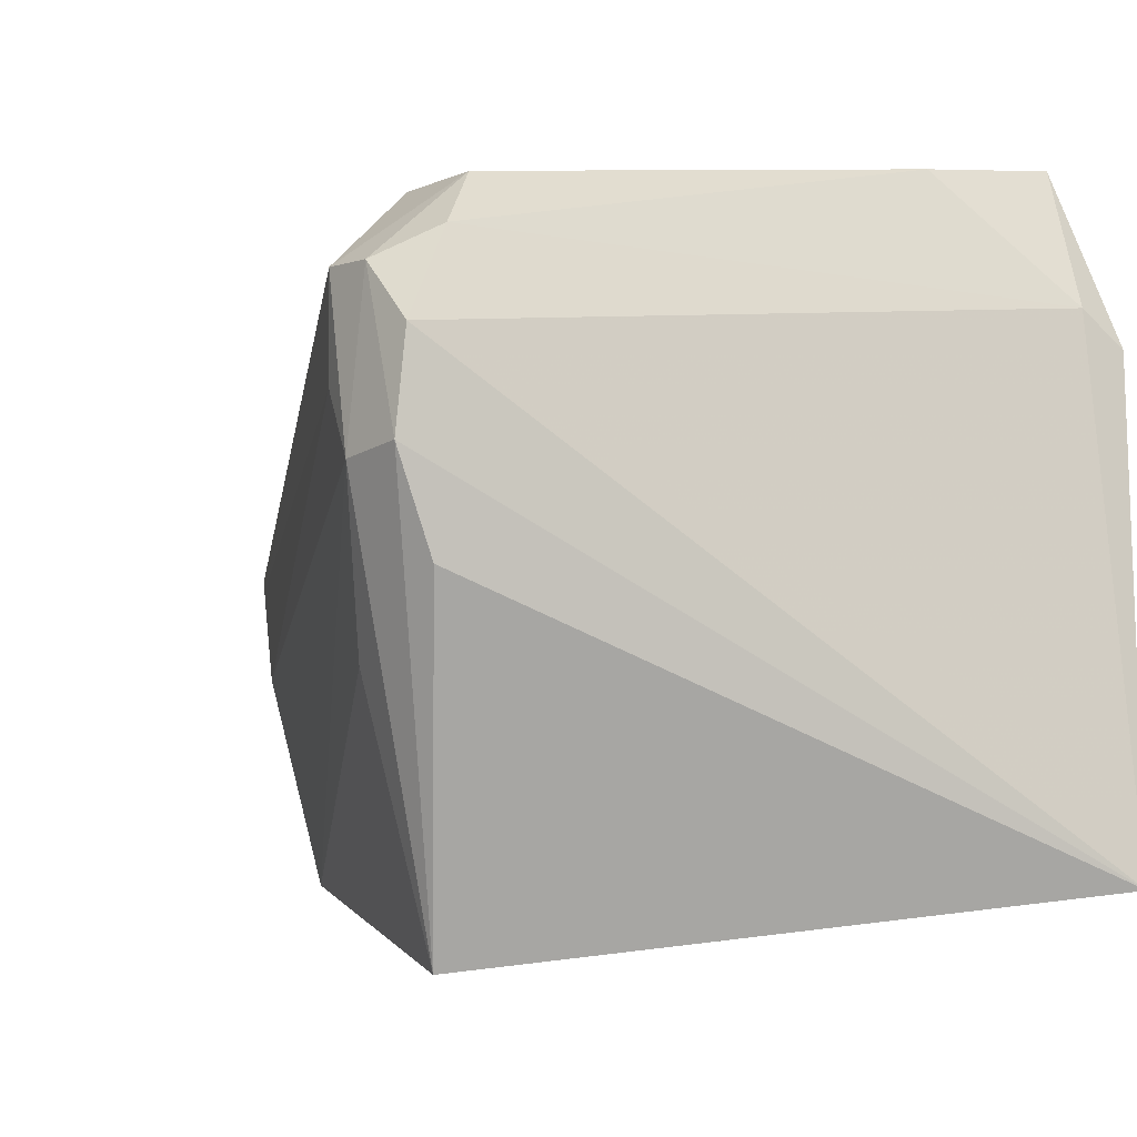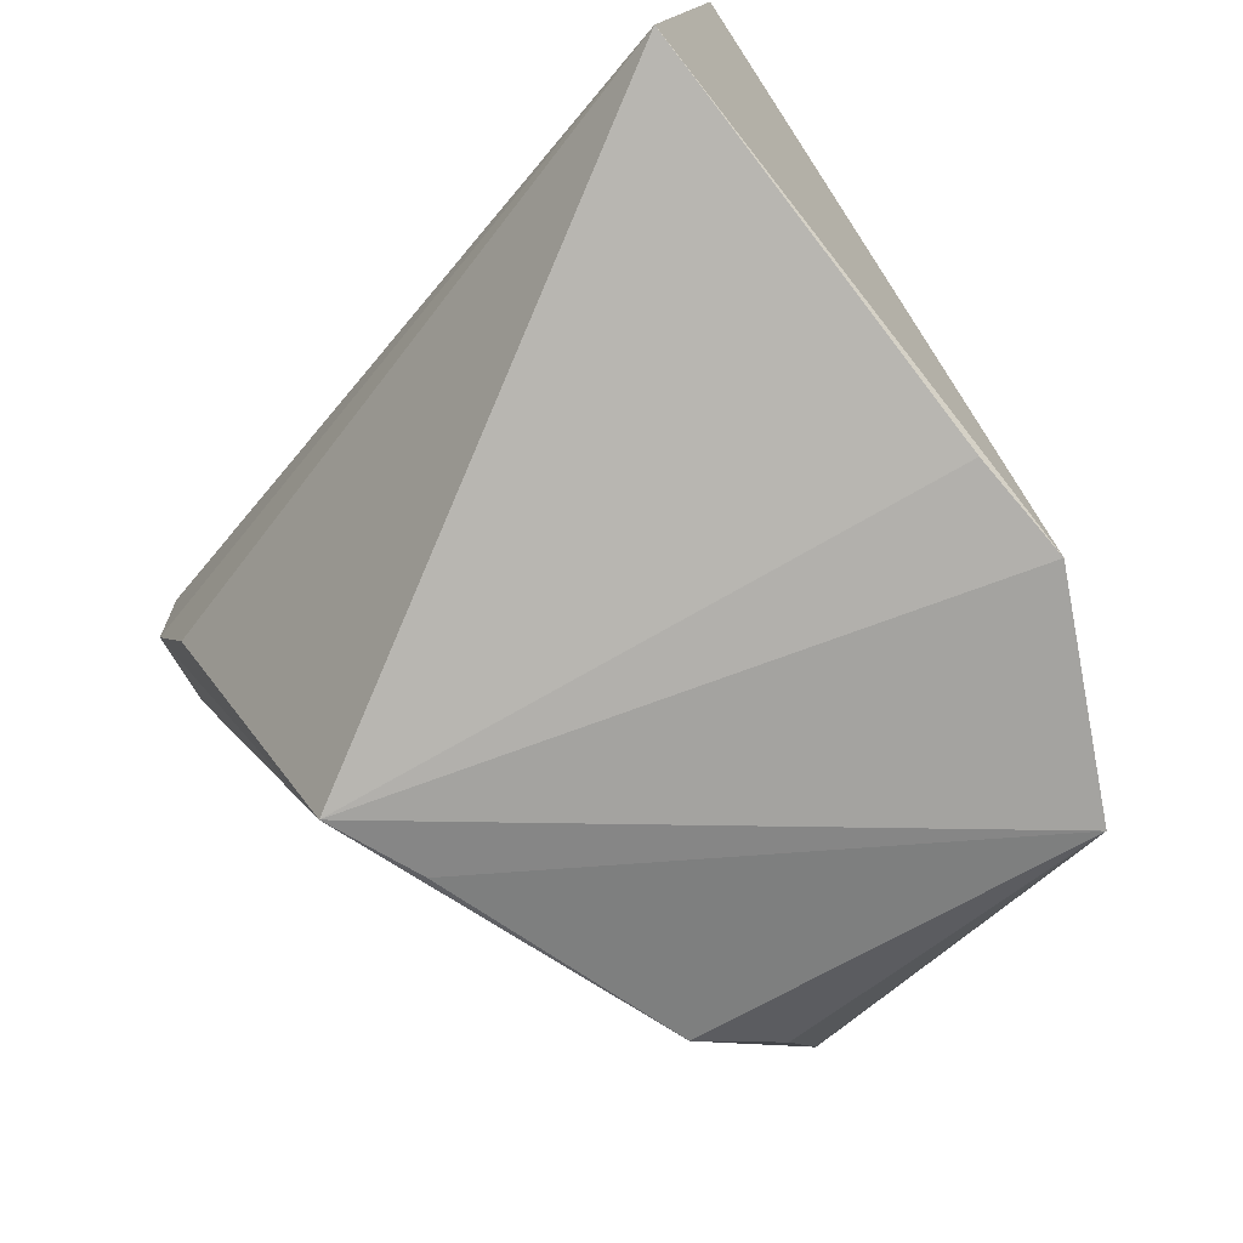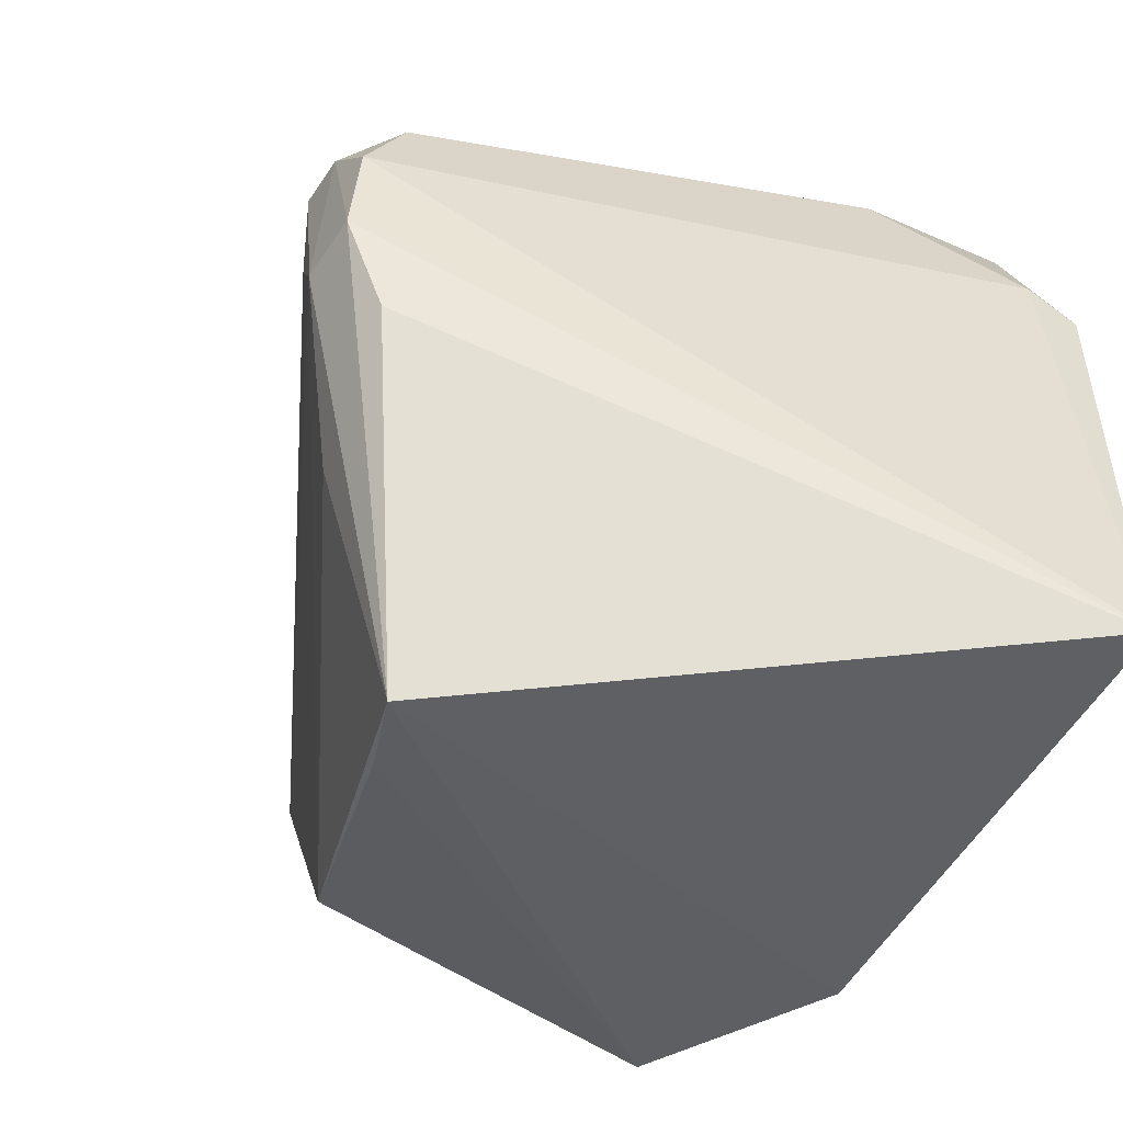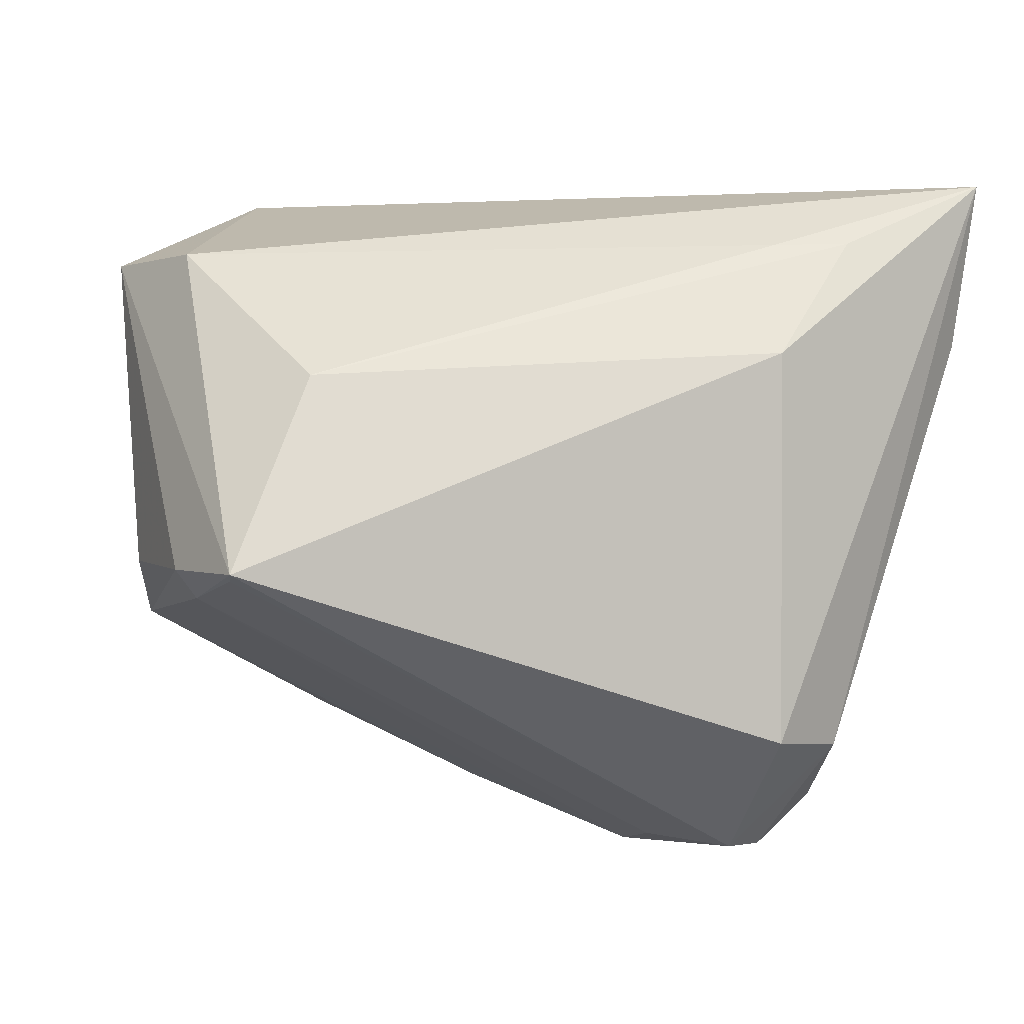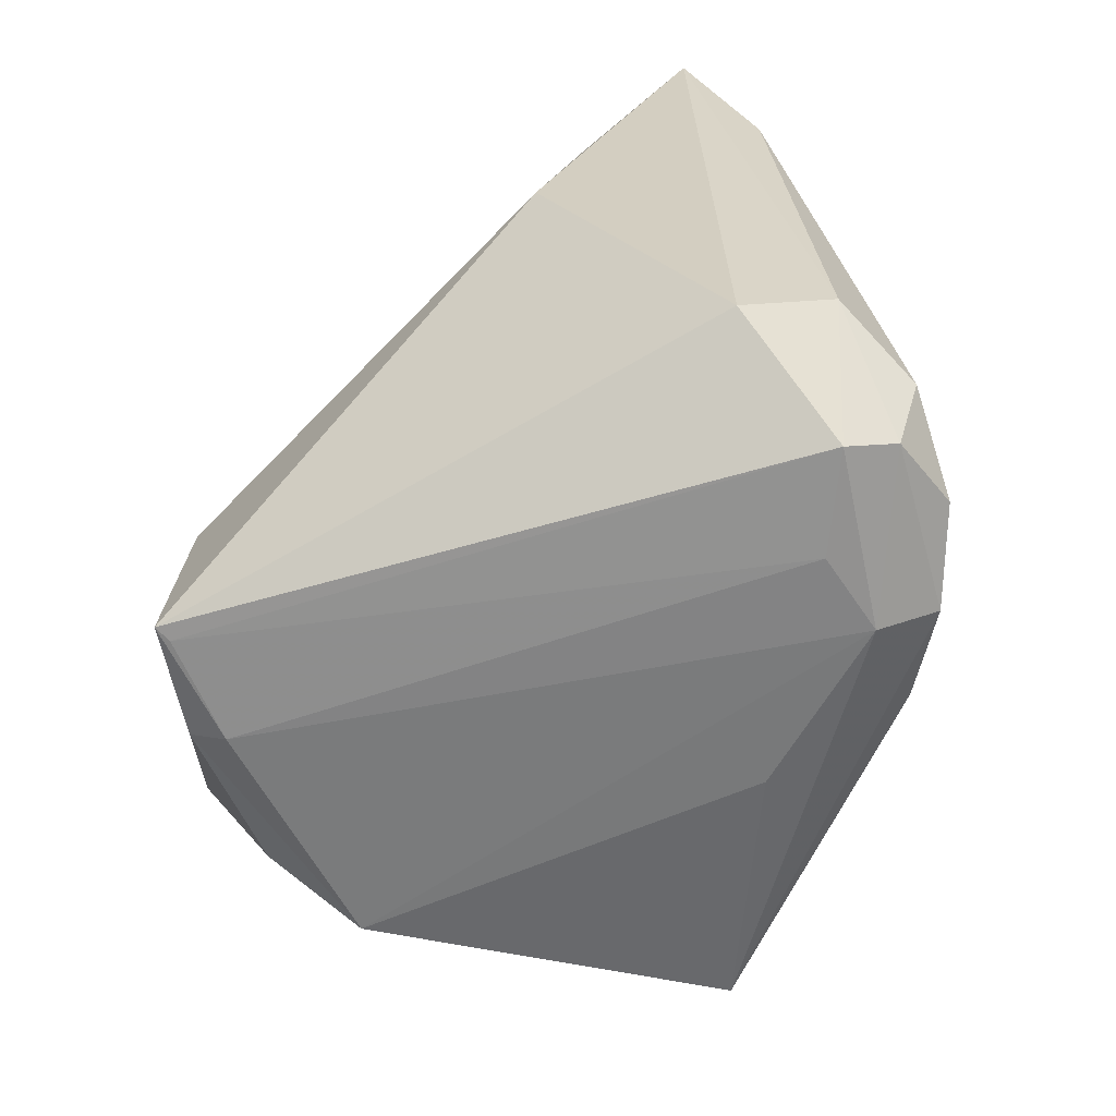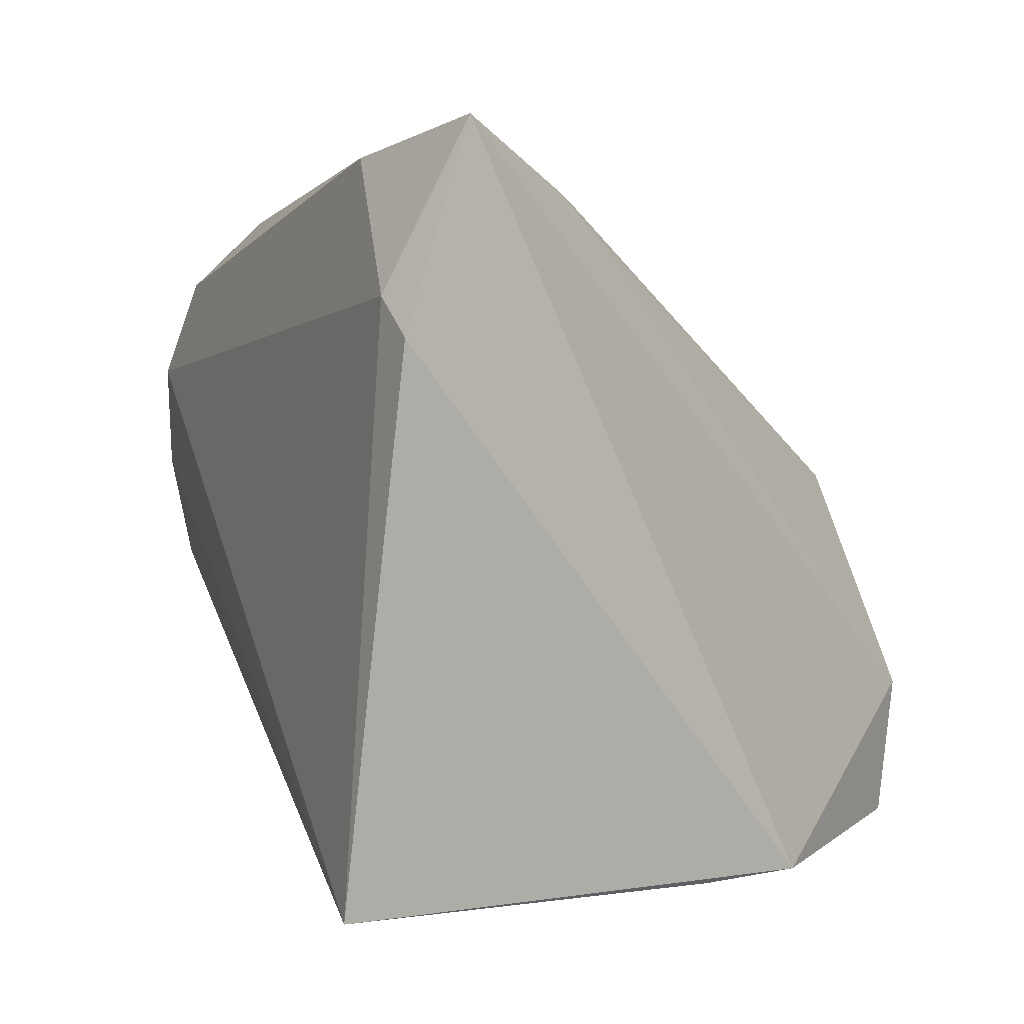
<metadata>
{"format":"obj","ext":"obj","renderer":"f3d","projection":"perspective","resolution":1024,"background":"white","views":[{"elev":-9.3,"azim":50.6,"up":"+Z"},{"elev":-75.4,"azim":124.0,"up":"+Z"},{"elev":-48.9,"azim":58.0,"up":"+Z"},{"elev":-1.5,"azim":-47.5,"up":"+Y"},{"elev":22.0,"azim":-25.1,"up":"+Z"},{"elev":5.3,"azim":142.5,"up":"+Z"}]}
</metadata>
<code>
v 0.008875 0.02841 0.087
v 0.01055 0.02753 0.08319
v 0.01169 0.0277 0.06999
v -0.005618 0.02643 0.07
v 0.003829 0.01145 0.08275
v -0.0005143 0.02858 0.06958
v 0.01075 0.02868 0.08234
v 0.00632 0.01265 0.08338
v -0.009063 0.01833 0.07834
v 0.003334 0.01466 0.06815
v -0.006111 0.02642 0.07325
v 0.008875 0.0243 0.08622
v 0.006557 0.01148 0.08107
v 0.002763 0.01421 0.08517
v 0.001977 0.02831 0.06954
v -0.004886 0.0174 0.07039
v -0.006561 0.02306 0.07833
v 0.006377 0.01234 0.07624
v 0.005193 0.01142 0.08262
v 0.002496 0.02376 0.08543
v 0.005168 0.01409 0.08504
v -0.006621 0.0187 0.07204
v 0.001165 0.01553 0.06868
v 0.004745 0.0113 0.0785
v 0.003742 0.02663 0.08429
v 0.00638 0.01134 0.07864
v -0.008377 0.01847 0.07559
v 0.003067 0.01287 0.07452
v 0.003617 0.01162 0.08022
v -0.007759 0.01778 0.07564
v 0.005151 0.02669 0.08552
v -0.008779 0.01818 0.07803
f 7 1 2
f 7 2 3
f 7 6 1
f 7 3 6
f 10 4 6
f 11 6 4
f 11 1 6
f 11 4 9
f 12 8 2
f 12 2 1
f 13 3 2
f 13 2 8
f 14 9 5
f 15 10 6
f 15 6 3
f 15 3 10
f 17 11 9
f 18 10 3
f 19 13 8
f 20 14 1
f 20 9 14
f 20 17 9
f 21 12 1
f 21 1 14
f 21 8 12
f 21 19 8
f 21 14 5
f 21 5 19
f 22 4 16
f 23 16 4
f 23 4 10
f 23 10 16
f 24 19 5
f 25 1 11
f 25 11 17
f 26 18 3
f 26 3 13
f 26 13 19
f 26 19 24
f 26 24 10
f 26 10 18
f 27 22 16
f 27 9 4
f 27 4 22
f 28 24 16
f 28 16 10
f 28 10 24
f 29 24 5
f 30 16 24
f 30 27 16
f 30 9 27
f 30 24 29
f 31 20 1
f 31 1 25
f 31 25 17
f 31 17 20
f 32 29 5
f 32 5 9
f 32 30 29
f 32 9 30

</code>
